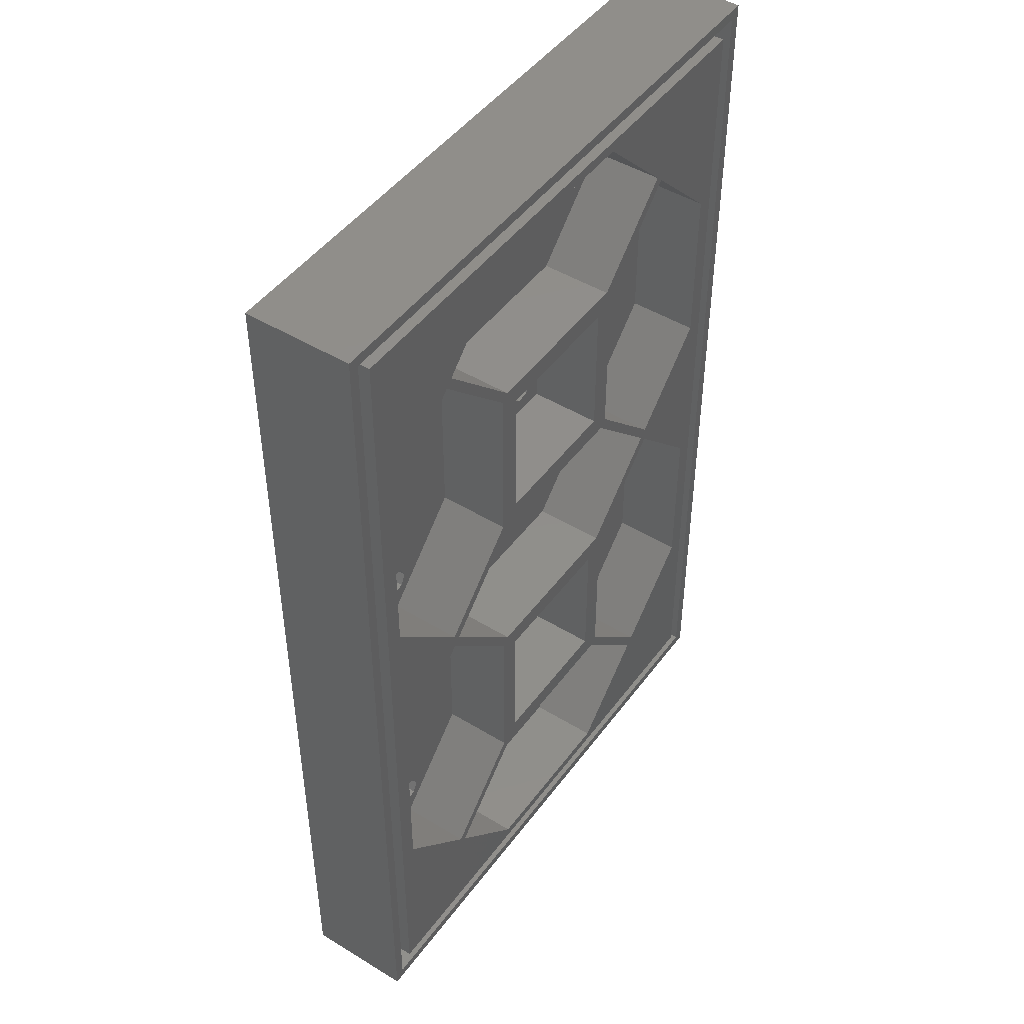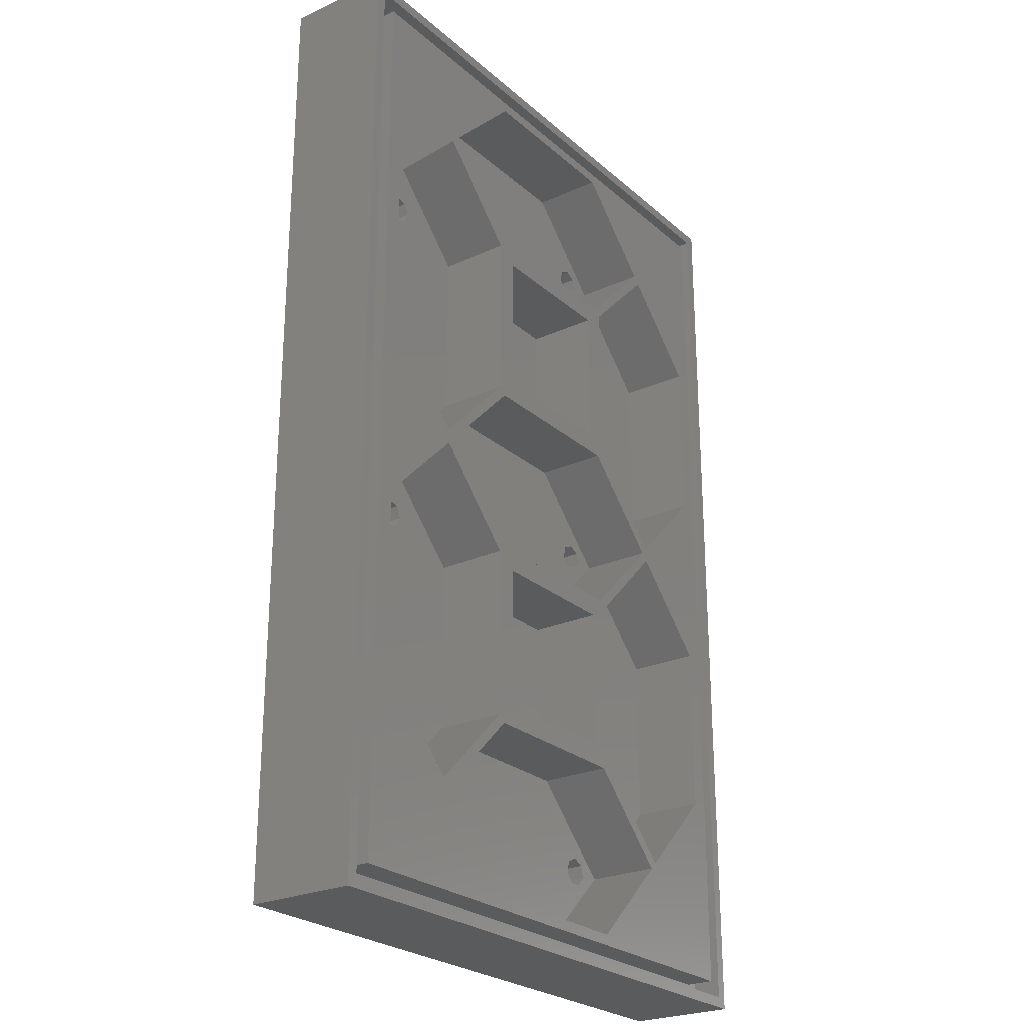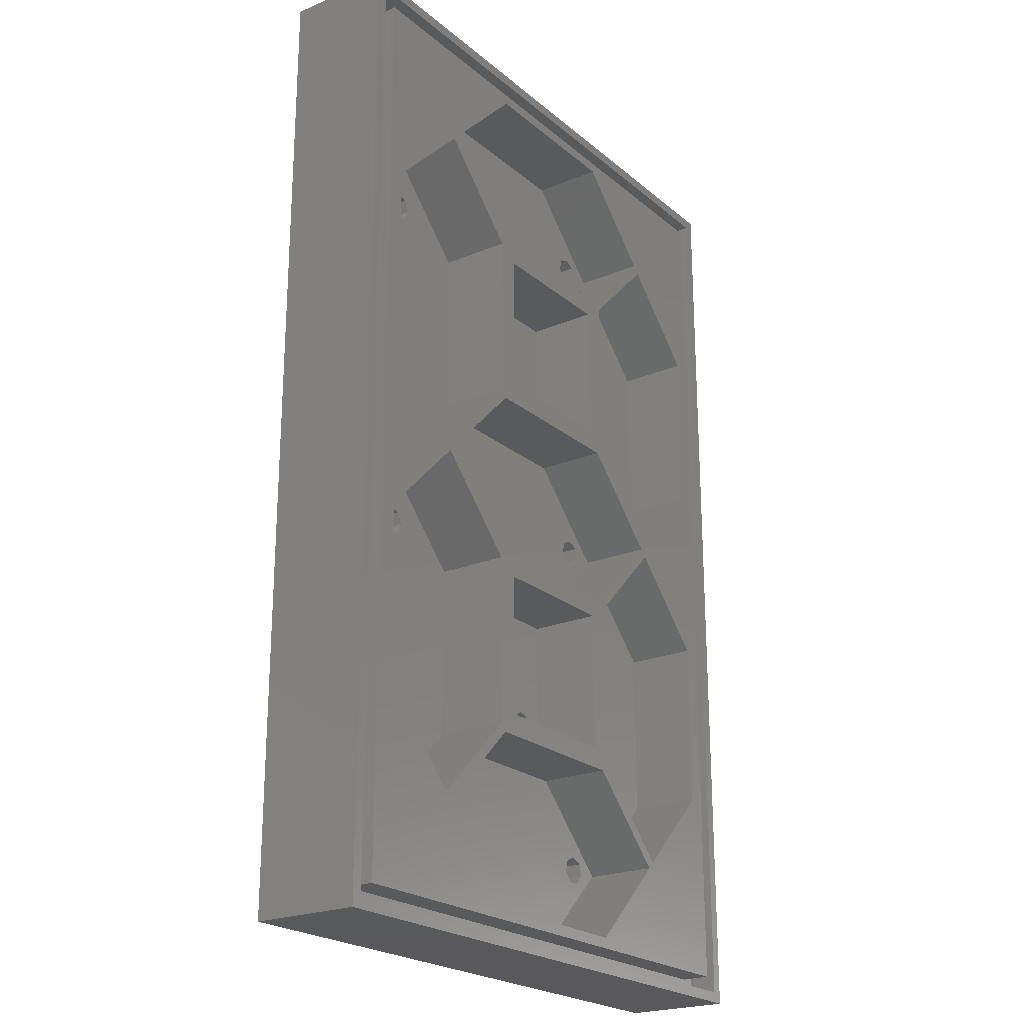
<metadata>
{"format":"stl","ext":"stl","renderer":"f3d","projection":"perspective","resolution":1024,"background":"white","views":[{"elev":47.1,"azim":-55.4,"up":"+Y"},{"elev":-25.2,"azim":-53.8,"up":"+Y"},{"elev":-22.5,"azim":-54.4,"up":"+Y"}]}
</metadata>
<code>
# stl→obj: 376 verts, 820 faces
v 17.55 56.05 5
v 30 30 5
v 19.25 56.44 5
v 19.25 24.56 5
v 20 23 5
v 17.55 24.95 5
v 6 54 5
v 16.2 57.13 5
v 6 30 5
v 30 54 5
v 20 58 5
v 19.25 59.56 5
v 18 66 5
v 17.55 59.95 5
v 16.2 58.87 5
v 16.2 23.87 5
v 19.25 21.44 5
v 18 18 5
v 17.55 21.05 5
v 16.2 22.13 5
v 18 66 15
v 30 54 15
v 6 54 15
v 86 134 15
v 84.5 132.5 15
v 86 0 15
v 1.5 132.5 15
v 0 134 15
v 1.5 1.5 15
v 84.5 1.5 15
v 0 0 15
v 33 82 15
v 30 80 15
v 31 79 15
v 19 67 15
v 18 68 15
v 33 32 15
v 30 30 15
v 31 29 15
v 19 17 15
v 18 18 15
v 56 80 15
v 53 82 15
v 55 79 15
v 33 102 15
v 30 104 15
v 19 117 15
v 31 105 15
v 18 116 15
v 56 30 15
v 53 32 15
v 55 29 15
v 33 52 15
v 31 55 15
v 6 80 15
v 67 17 15
v 68 18 15
v 56 54 15
v 53 52 15
v 55 55 15
v 68 68 15
v 80 54 15
v 80 80 15
v 68 66 15
v 67 67 15
v 56 104 15
v 53 102 15
v 55 105 15
v 82.5 130.5 15
v 80 104 15
v 68 116 15
v 67 117 15
v 55 129 15
v 31 129 15
v 3.5 130.5 15
v 6 104 15
v 3.5 3.5 15
v 82.5 3.5 15
v 80 30 15
v 55 5 15
v 31 5 15
v 6 30 15
v 19.25 21.44 0
v 20 23 0
v 17.55 74.95 0
v 35.2 97.13 0
v 19.25 74.56 0
v 19.25 106.4 0
v 20 108 0
v 17.55 106 0
v 16.2 73.87 0
v 16.2 107.1 0
v 17.55 59.95 0
v 25.05 66.56 0
v 19.25 59.56 0
v 19.25 71.44 0
v 20 73 0
v 17.55 71.05 0
v 16.2 58.87 0
v 16.2 72.13 0
v 17.55 24.95 0
v 35.2 47.13 0
v 19.25 24.56 0
v 19.25 56.44 0
v 20 58 0
v 17.55 56.05 0
v 16.2 23.87 0
v 16.2 57.13 0
v 27 69 0
v 27.87 115.2 0
v 28.95 116.6 0
v 36.55 96.05 0
v 25.44 68.25 0
v 27 19 0
v 27.87 65.2 0
v 28.95 66.56 0
v 36.55 46.05 0
v 25.44 18.25 0
v 25.05 16.55 0
v 28.56 68.25 0
v 48.55 84.05 0
v 47.2 85.13 0
v 38.25 96.44 0
v 39 98 0
v 38.25 49.56 0
v 36.55 49.95 0
v 35.2 48.87 0
v 61.13 65.2 0
v 39 48 0
v 60.05 66.56 0
v 50.25 84.44 0
v 51 86 0
v 50.25 37.56 0
v 48.55 37.95 0
v 38.25 46.44 0
v 47.2 36.87 0
v 50.25 87.56 0
v 67.56 106 0
v 66.2 107.1 0
v 62.87 115.2 0
v 63.95 116.6 0
v 63.56 68.25 0
v 62 69 0
v 60.44 68.25 0
v 67.56 56.05 0
v 51 36 0
v 66.2 57.13 0
v 62.87 65.2 0
v 63.95 66.56 0
v 63.56 18.25 0
v 62 19 0
v 50.25 34.44 0
v 60.44 18.25 0
v 48.55 34.05 0
v 60.05 16.55 0
v 69.25 74.56 0
v 70 108 0
v 70 73 0
v 69.25 106.4 0
v 67.56 74.95 0
v 66.2 73.87 0
v 69.25 59.56 0
v 70 58 0
v 69.25 71.44 0
v 67.56 59.95 0
v 66.2 58.87 0
v 67.56 71.05 0
v 69.25 24.56 0
v 70 23 0
v 69.25 56.44 0
v 67.56 24.95 0
v 66.2 23.87 0
v 86 0 0
v 69.25 21.44 0
v 63.95 16.55 0
v 67.56 21.05 0
v 66.2 22.13 0
v 66.2 72.13 0
v 62.87 15.2 0
v 61.13 15.2 0
v 28.95 16.55 0
v 47.2 35.13 0
v 28.56 18.25 0
v 27.87 15.2 0
v 0 0 0
v 26.13 65.2 0
v 17.55 21.05 0
v 26.13 15.2 0
v 16.2 22.13 0
v 0 134 0
v 86 134 0
v 69.25 109.6 0
v 67.56 110 0
v 66.2 108.9 0
v 63.56 118.2 0
v 62 119 0
v 27 119 0
v 60.44 118.2 0
v 61.13 115.2 0
v 38.25 99.56 0
v 48.55 87.95 0
v 47.2 86.87 0
v 60.05 116.6 0
v 36.55 99.95 0
v 35.2 98.87 0
v 28.56 118.2 0
v 26.13 115.2 0
v 19.25 109.6 0
v 25.05 116.6 0
v 17.55 110 0
v 25.44 118.2 0
v 16.2 108.9 0
v 17.55 106 5
v 30 80 5
v 19.25 106.4 5
v 19.25 74.56 5
v 20 73 5
v 17.55 74.95 5
v 6 104 5
v 16.2 107.1 5
v 6 80 5
v 30 104 5
v 20 108 5
v 19.25 109.6 5
v 18 116 5
v 17.55 110 5
v 16.2 108.9 5
v 16.2 73.87 5
v 19.25 71.44 5
v 18 68 5
v 17.55 71.05 5
v 16.2 72.13 5
v 67.56 56.05 5
v 80 30 5
v 69.25 56.44 5
v 69.25 24.56 5
v 70 23 5
v 67.56 24.95 5
v 56 54 5
v 66.2 57.13 5
v 56 30 5
v 80 54 5
v 70 58 5
v 69.25 59.56 5
v 68 66 5
v 67.56 59.95 5
v 66.2 58.87 5
v 66.2 23.87 5
v 69.25 21.44 5
v 68 18 5
v 67.56 21.05 5
v 66.2 22.13 5
v 67.56 106 5
v 80 80 5
v 69.25 106.4 5
v 69.25 74.56 5
v 70 73 5
v 67.56 74.95 5
v 56 104 5
v 66.2 107.1 5
v 56 80 5
v 80 104 5
v 70 108 5
v 69.25 109.6 5
v 68 116 5
v 67.56 110 5
v 66.2 108.9 5
v 66.2 73.87 5
v 69.25 71.44 5
v 68 68 5
v 67.56 71.05 5
v 66.2 72.13 5
v 27.87 15.2 5
v 31 5 5
v 28.95 16.55 5
v 26.13 15.2 5
v 19 17 5
v 25.05 16.55 5
v 67 17 5
v 63.56 18.25 5
v 63.95 16.55 5
v 55 29 5
v 60.44 18.25 5
v 60.05 16.55 5
v 62 19 5
v 62.87 15.2 5
v 55 5 5
v 61.13 15.2 5
v 31 29 5
v 28.56 18.25 5
v 27 19 5
v 25.44 18.25 5
v 27.87 65.2 5
v 31 55 5
v 28.95 66.56 5
v 26.13 65.2 5
v 19 67 5
v 25.05 66.56 5
v 67 67 5
v 63.56 68.25 5
v 63.95 66.56 5
v 55 79 5
v 60.44 68.25 5
v 60.05 66.56 5
v 62 69 5
v 62.87 65.2 5
v 55 55 5
v 61.13 65.2 5
v 31 79 5
v 28.56 68.25 5
v 27 69 5
v 25.44 68.25 5
v 27.87 115.2 5
v 31 105 5
v 28.95 116.6 5
v 26.13 115.2 5
v 19 117 5
v 25.05 116.6 5
v 67 117 5
v 63.56 118.2 5
v 63.95 116.6 5
v 55 129 5
v 60.44 118.2 5
v 60.05 116.6 5
v 62 119 5
v 62.87 115.2 5
v 55 105 5
v 61.13 115.2 5
v 31 129 5
v 28.56 118.2 5
v 27 119 5
v 25.44 118.2 5
v 53 32 5
v 53 52 5
v 51 36 5
v 50.25 37.56 5
v 48.55 37.95 5
v 39 48 5
v 38.25 46.44 5
v 47.2 36.87 5
v 38.25 49.56 5
v 33 52 5
v 35.2 48.87 5
v 35.2 47.13 5
v 36.55 49.95 5
v 50.25 34.44 5
v 48.55 34.05 5
v 36.55 46.05 5
v 33 32 5
v 47.2 35.13 5
v 53 82 5
v 53 102 5
v 51 86 5
v 50.25 87.56 5
v 48.55 87.95 5
v 39 98 5
v 38.25 96.44 5
v 47.2 86.87 5
v 38.25 99.56 5
v 33 102 5
v 35.2 98.87 5
v 35.2 97.13 5
v 36.55 99.95 5
v 50.25 84.44 5
v 48.55 84.05 5
v 36.55 96.05 5
v 33 82 5
v 47.2 85.13 5
v 84.5 132.5 11
v 82.5 130.5 11
v 84.5 1.5 11
v 3.5 130.5 11
v 1.5 132.5 11
v 3.5 3.5 11
v 82.5 3.5 11
v 1.5 1.5 11
f 1 2 3
f 2 4 5
f 6 2 1
f 2 6 4
f 7 1 8
f 1 9 6
f 3 10 11
f 10 12 11
f 13 12 10
f 13 14 12
f 13 15 14
f 7 8 15
f 6 9 16
f 1 7 9
f 7 15 13
f 10 3 2
f 17 2 5
f 17 18 2
f 19 18 17
f 20 18 19
f 20 9 18
f 16 9 20
f 10 21 13
f 21 10 22
f 23 13 21
f 13 23 7
f 24 25 26
f 24 27 25
f 27 28 29
f 28 27 24
f 30 26 25
f 29 26 30
f 29 31 26
f 31 29 28
f 32 33 34
f 33 35 34
f 35 33 36
f 37 38 39
f 38 40 39
f 40 38 41
f 42 43 44
f 32 44 43
f 32 34 44
f 45 46 32
f 33 32 46
f 47 46 48
f 46 47 49
f 50 51 52
f 37 52 51
f 37 39 52
f 53 22 37
f 38 37 22
f 35 22 54
f 21 35 36
f 35 21 22
f 55 21 36
f 21 55 23
f 50 56 57
f 50 52 56
f 58 59 50
f 51 50 59
f 60 53 59
f 22 53 54
f 54 53 60
f 61 62 63
f 61 64 62
f 61 65 64
f 42 65 61
f 42 44 65
f 66 67 42
f 43 42 67
f 68 45 67
f 46 45 48
f 48 45 68
f 63 69 70
f 69 71 70
f 69 72 71
f 69 73 72
f 69 74 73
f 75 47 74
f 47 75 49
f 75 55 76
f 55 75 23
f 77 23 75
f 49 75 76
f 75 74 69
f 69 63 78
f 62 78 63
f 79 78 62
f 57 78 79
f 56 78 57
f 80 78 56
f 81 78 80
f 77 40 41
f 77 41 82
f 81 77 78
f 40 77 81
f 23 77 82
f 72 66 71
f 67 66 68
f 68 66 72
f 65 58 64
f 59 58 60
f 60 58 65
f 82 7 23
f 7 82 9
f 41 9 82
f 9 41 18
f 18 38 2
f 38 18 41
f 2 22 10
f 22 2 38
f 83 5 84
f 5 83 17
f 85 86 87
f 86 88 89
f 90 86 85
f 86 90 88
f 91 90 85
f 90 91 92
f 93 94 95
f 94 96 97
f 98 94 93
f 94 98 96
f 99 98 93
f 98 99 100
f 101 102 103
f 102 104 105
f 106 102 101
f 102 106 104
f 107 106 101
f 106 107 108
f 87 109 97
f 86 110 111
f 109 87 112
f 86 89 110
f 97 109 113
f 97 113 94
f 112 87 86
f 103 114 84
f 102 115 116
f 114 103 117
f 102 105 115
f 84 114 118
f 83 118 119
f 117 103 102
f 120 121 116
f 122 123 124
f 116 125 126
f 121 120 122
f 116 126 127
f 122 112 123
f 125 128 129
f 130 131 132
f 129 133 134
f 128 125 130
f 135 134 136
f 130 121 131
f 137 138 132
f 139 140 141
f 132 142 143
f 138 137 139
f 132 143 144
f 132 144 130
f 124 139 137
f 133 145 146
f 147 148 149
f 146 150 151
f 145 133 147
f 152 151 153
f 154 153 155
f 147 128 148
f 156 157 158
f 156 159 157
f 160 159 156
f 160 138 159
f 132 160 161
f 160 132 138
f 162 158 163
f 162 164 158
f 149 162 165
f 162 149 164
f 149 165 166
f 164 149 167
f 168 163 169
f 168 170 163
f 171 170 168
f 171 145 170
f 146 171 172
f 171 146 145
f 163 173 169
f 173 174 169
f 175 174 173
f 174 175 176
f 176 150 177
f 177 150 172
f 146 172 150
f 142 167 149
f 167 142 178
f 178 142 161
f 147 149 166
f 150 176 175
f 173 179 175
f 173 180 179
f 129 147 133
f 147 129 128
f 151 152 146
f 153 154 152
f 181 154 155
f 117 136 182
f 116 130 125
f 130 116 121
f 134 135 129
f 183 154 181
f 154 183 182
f 136 117 135
f 181 155 180
f 116 127 102
f 109 122 120
f 182 114 117
f 114 182 183
f 184 180 173
f 180 184 181
f 185 184 173
f 95 186 105
f 115 105 186
f 118 83 84
f 187 119 188
f 119 187 83
f 185 107 189
f 107 185 108
f 108 185 99
f 99 185 100
f 190 100 185
f 100 190 91
f 91 190 92
f 187 185 189
f 188 185 187
f 184 185 188
f 158 173 163
f 173 158 191
f 157 191 158
f 192 191 157
f 141 192 193
f 141 193 194
f 132 161 142
f 139 141 194
f 195 192 141
f 192 195 191
f 196 191 195
f 197 196 198
f 139 199 140
f 139 124 199
f 200 199 124
f 124 137 201
f 124 201 202
f 122 124 202
f 199 200 203
f 111 203 200
f 111 200 204
f 122 109 112
f 86 111 205
f 111 204 205
f 203 111 198
f 206 198 111
f 197 198 206
f 196 197 191
f 186 95 94
f 110 89 207
f 208 207 89
f 207 208 209
f 210 209 208
f 209 210 211
f 190 210 212
f 197 190 191
f 211 190 197
f 210 190 211
f 92 190 212
f 20 107 16
f 107 20 189
f 107 6 16
f 6 107 101
f 101 4 6
f 4 101 103
f 187 20 19
f 20 187 189
f 83 19 17
f 19 83 187
f 84 4 103
f 4 84 5
f 104 11 105
f 11 104 3
f 106 8 1
f 8 106 108
f 8 99 15
f 99 8 108
f 99 14 15
f 14 99 93
f 93 12 14
f 12 93 95
f 104 1 3
f 1 104 106
f 105 12 95
f 12 105 11
f 213 214 215
f 214 216 217
f 218 214 213
f 214 218 216
f 219 213 220
f 213 221 218
f 215 222 223
f 222 224 223
f 225 224 222
f 225 226 224
f 225 227 226
f 219 220 227
f 218 221 228
f 213 219 221
f 219 227 225
f 222 215 214
f 229 214 217
f 229 230 214
f 231 230 229
f 232 230 231
f 232 221 230
f 228 221 232
f 222 49 225
f 49 222 46
f 76 225 49
f 225 76 219
f 55 219 76
f 219 55 221
f 36 221 55
f 221 36 230
f 230 33 214
f 33 230 36
f 214 46 222
f 46 214 33
f 96 217 97
f 217 96 229
f 232 91 228
f 91 232 100
f 91 218 228
f 218 91 85
f 85 216 218
f 216 85 87
f 98 232 231
f 232 98 100
f 96 231 229
f 231 96 98
f 97 216 87
f 216 97 217
f 88 223 89
f 223 88 215
f 90 220 213
f 220 90 92
f 220 212 227
f 212 220 92
f 212 226 227
f 226 212 210
f 210 224 226
f 224 210 208
f 88 213 215
f 213 88 90
f 89 224 208
f 224 89 223
f 233 234 235
f 234 236 237
f 238 234 233
f 234 238 236
f 239 233 240
f 233 241 238
f 235 242 243
f 242 244 243
f 245 244 242
f 245 246 244
f 245 247 246
f 239 240 247
f 238 241 248
f 233 239 241
f 239 247 245
f 242 235 234
f 249 234 237
f 249 250 234
f 251 250 249
f 252 250 251
f 252 241 250
f 248 241 252
f 242 64 245
f 64 242 62
f 58 245 64
f 245 58 239
f 50 239 58
f 239 50 241
f 57 241 50
f 241 57 250
f 250 79 234
f 79 250 57
f 234 62 242
f 62 234 79
f 174 237 169
f 237 174 249
f 252 172 248
f 172 252 177
f 172 238 248
f 238 172 171
f 171 236 238
f 236 171 168
f 176 252 251
f 252 176 177
f 174 251 249
f 251 174 176
f 169 236 168
f 236 169 237
f 170 243 163
f 243 170 235
f 145 240 233
f 240 145 147
f 240 166 247
f 166 240 147
f 166 246 247
f 246 166 165
f 165 244 246
f 244 165 162
f 170 233 235
f 233 170 145
f 163 244 162
f 244 163 243
f 253 254 255
f 254 256 257
f 258 254 253
f 254 258 256
f 259 253 260
f 253 261 258
f 255 262 263
f 262 264 263
f 265 264 262
f 265 266 264
f 265 267 266
f 259 260 267
f 258 261 268
f 253 259 261
f 259 267 265
f 262 255 254
f 269 254 257
f 269 270 254
f 271 270 269
f 272 270 271
f 272 261 270
f 268 261 272
f 262 71 265
f 71 262 70
f 66 265 71
f 265 66 259
f 42 259 66
f 259 42 261
f 61 261 42
f 261 61 270
f 270 63 254
f 63 270 61
f 254 70 262
f 70 254 63
f 164 257 158
f 257 164 269
f 272 161 268
f 161 272 178
f 161 258 268
f 258 161 160
f 160 256 258
f 256 160 156
f 167 272 271
f 272 167 178
f 164 271 269
f 271 164 167
f 158 256 156
f 256 158 257
f 159 263 157
f 263 159 255
f 138 260 253
f 260 138 139
f 260 194 267
f 194 260 139
f 194 266 267
f 266 194 193
f 193 264 266
f 264 193 192
f 159 253 255
f 253 159 138
f 157 264 192
f 264 157 263
f 273 274 275
f 276 274 273
f 277 276 278
f 276 277 274
f 279 280 281
f 282 280 279
f 283 282 284
f 285 282 283
f 280 282 285
f 286 279 281
f 286 287 279
f 288 287 286
f 284 287 288
f 275 284 282
f 275 282 289
f 284 275 287
f 287 275 274
f 289 290 275
f 289 291 290
f 289 292 291
f 292 277 278
f 277 292 289
f 40 289 39
f 289 40 277
f 81 277 40
f 277 81 274
f 287 81 80
f 81 287 274
f 287 56 279
f 56 287 80
f 279 52 282
f 52 279 56
f 289 52 39
f 52 289 282
f 151 280 285
f 280 151 150
f 179 288 286
f 288 179 180
f 288 155 284
f 155 288 180
f 284 153 283
f 153 284 155
f 179 281 175
f 281 179 286
f 175 280 150
f 280 175 281
f 153 285 283
f 285 153 151
f 114 290 291
f 290 114 183
f 184 275 181
f 275 184 273
f 184 276 273
f 276 184 188
f 276 119 278
f 119 276 188
f 278 118 292
f 118 278 119
f 181 290 183
f 290 181 275
f 118 291 292
f 291 118 114
f 293 294 295
f 296 294 293
f 297 296 298
f 296 297 294
f 299 300 301
f 302 300 299
f 303 302 304
f 305 302 303
f 300 302 305
f 306 299 301
f 306 307 299
f 308 307 306
f 304 307 308
f 295 304 302
f 295 302 309
f 304 295 307
f 307 295 294
f 309 310 295
f 309 311 310
f 309 312 311
f 312 297 298
f 297 312 309
f 35 309 34
f 309 35 297
f 54 297 35
f 297 54 294
f 307 54 60
f 54 307 294
f 307 65 299
f 65 307 60
f 299 44 302
f 44 299 65
f 309 44 34
f 44 309 302
f 143 300 305
f 300 143 142
f 148 308 306
f 308 148 128
f 308 130 304
f 130 308 128
f 304 144 303
f 144 304 130
f 148 301 149
f 301 148 306
f 149 300 142
f 300 149 301
f 144 305 303
f 305 144 143
f 109 310 311
f 310 109 120
f 115 295 116
f 295 115 293
f 115 296 293
f 296 115 186
f 296 94 298
f 94 296 186
f 298 113 312
f 113 298 94
f 116 310 120
f 310 116 295
f 113 311 312
f 311 113 109
f 313 314 315
f 316 314 313
f 317 316 318
f 316 317 314
f 319 320 321
f 322 320 319
f 323 322 324
f 325 322 323
f 320 322 325
f 326 319 321
f 326 327 319
f 328 327 326
f 324 327 328
f 315 324 322
f 315 322 329
f 324 315 327
f 327 315 314
f 329 330 315
f 329 331 330
f 329 332 331
f 332 317 318
f 317 332 329
f 47 329 74
f 329 47 317
f 48 317 47
f 317 48 314
f 327 48 68
f 48 327 314
f 327 72 319
f 72 327 68
f 319 73 322
f 73 319 72
f 329 73 74
f 73 329 322
f 196 320 325
f 320 196 195
f 140 328 326
f 328 140 199
f 328 203 324
f 203 328 199
f 324 198 323
f 198 324 203
f 140 321 141
f 321 140 326
f 141 320 195
f 320 141 321
f 198 325 323
f 325 198 196
f 197 330 331
f 330 197 206
f 110 315 111
f 315 110 313
f 110 316 313
f 316 110 207
f 316 209 318
f 209 316 207
f 318 211 332
f 211 318 209
f 111 330 206
f 330 111 315
f 211 331 332
f 331 211 197
f 333 59 334
f 59 333 51
f 334 335 333
f 334 336 335
f 334 337 336
f 338 337 334
f 337 339 340
f 339 337 338
f 334 341 338
f 342 341 334
f 343 342 344
f 345 342 343
f 341 342 345
f 346 333 335
f 347 333 346
f 348 340 339
f 349 340 348
f 349 348 344
f 347 349 333
f 350 349 347
f 340 349 350
f 349 344 342
f 37 342 53
f 342 37 349
f 342 59 53
f 59 342 334
f 333 37 51
f 37 333 349
f 152 335 146
f 335 152 346
f 350 136 340
f 136 350 182
f 136 337 340
f 337 136 134
f 134 336 337
f 336 134 133
f 154 350 347
f 350 154 182
f 152 347 346
f 347 152 154
f 146 336 133
f 336 146 335
f 135 338 129
f 338 135 339
f 117 344 348
f 344 117 102
f 344 127 343
f 127 344 102
f 127 345 343
f 345 127 126
f 126 341 345
f 341 126 125
f 135 348 339
f 348 135 117
f 129 341 125
f 341 129 338
f 351 67 352
f 67 351 43
f 352 353 351
f 352 354 353
f 352 355 354
f 356 355 352
f 355 357 358
f 357 355 356
f 352 359 356
f 360 359 352
f 361 360 362
f 363 360 361
f 359 360 363
f 364 351 353
f 365 351 364
f 366 358 357
f 367 358 366
f 367 366 362
f 365 367 351
f 368 367 365
f 358 367 368
f 367 362 360
f 32 360 45
f 360 32 367
f 360 67 45
f 67 360 352
f 351 32 43
f 32 351 367
f 131 353 132
f 353 131 364
f 121 368 365
f 368 121 122
f 368 202 358
f 202 368 122
f 202 355 358
f 355 202 201
f 201 354 355
f 354 201 137
f 131 365 364
f 365 131 121
f 132 354 137
f 354 132 353
f 123 356 124
f 356 123 357
f 362 205 361
f 205 362 86
f 205 363 361
f 363 205 204
f 204 359 363
f 359 204 200
f 112 362 366
f 362 112 86
f 123 366 357
f 366 123 112
f 124 359 200
f 359 124 356
f 26 191 24
f 191 26 173
f 185 28 190
f 28 185 31
f 191 28 24
f 28 191 190
f 185 26 31
f 26 185 173
f 369 370 371
f 369 372 370
f 372 373 374
f 373 372 369
f 375 371 370
f 374 371 375
f 374 376 371
f 376 374 373
f 29 373 27
f 373 29 376
f 374 78 77
f 78 374 375
f 371 29 30
f 29 371 376
f 374 75 372
f 75 374 77
f 373 25 27
f 25 373 369
f 370 75 69
f 75 370 372
f 371 25 369
f 25 371 30
f 78 370 69
f 370 78 375

</code>
